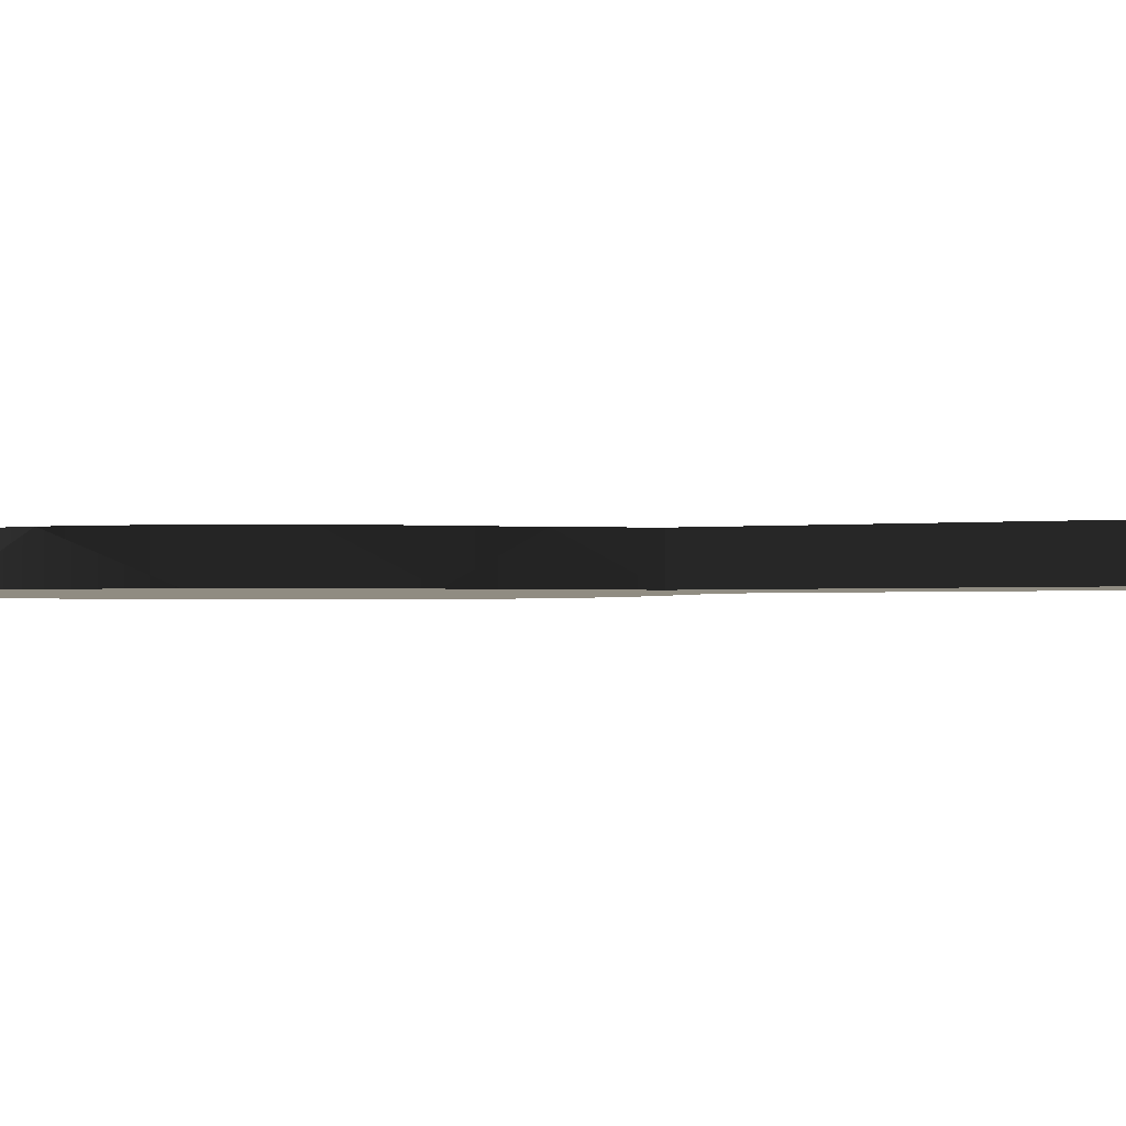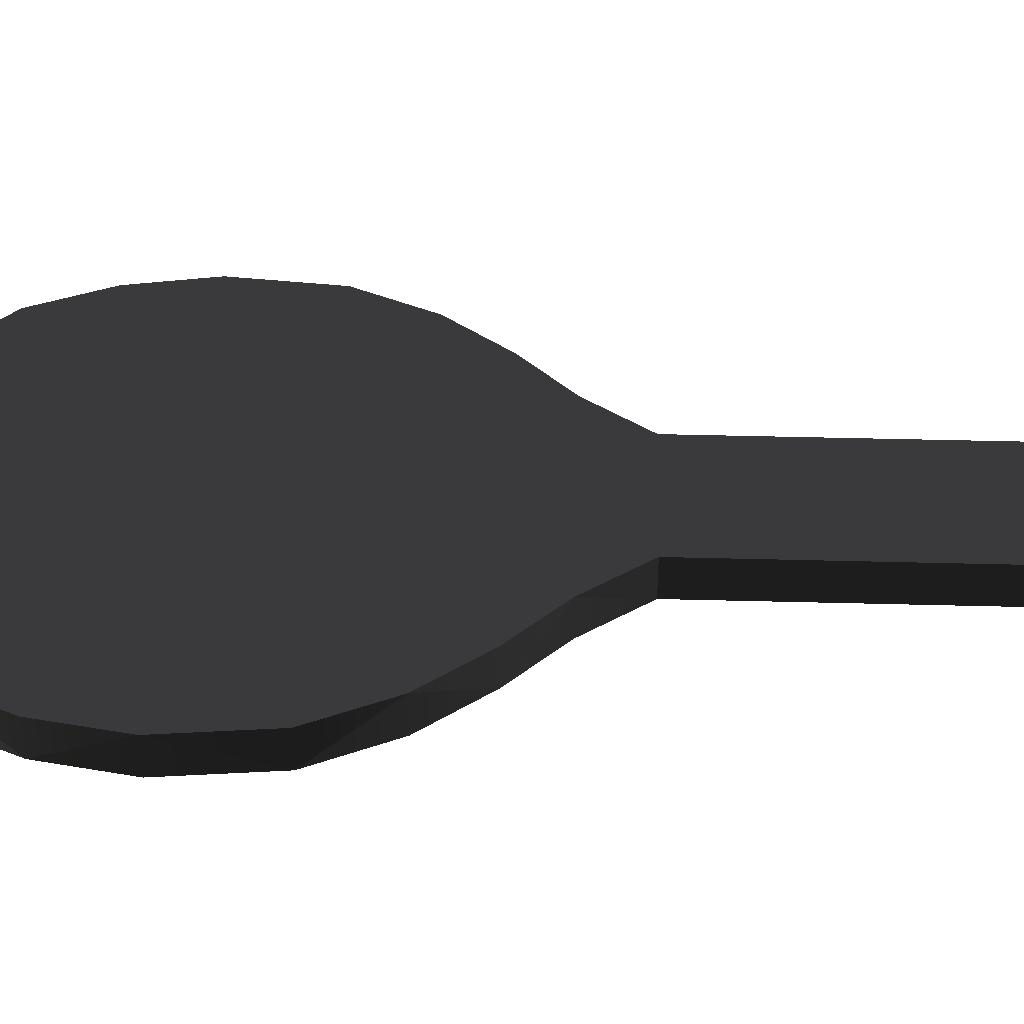
<metadata>
{"format":"obj","ext":"obj","renderer":"f3d","projection":"perspective","resolution":1024,"background":"white","views":[{"elev":-1.4,"azim":-64.0,"up":"+Z"},{"elev":39.5,"azim":-88.1,"up":"+Z"}]}
</metadata>
<code>
v 0.3259 0.2251 -0.09106 1 1 1 #1
v -0.325 0.2251 -0.09106 1 1 1 #1
v -0.325 2.046 -0.09106 1 1 1 #1
v 0.7751 2.548 -0.09058 1 1 1 #1
v 0.5317 2.318 -0.09058 1 1 1 #1
v 0 3.634 -0.09058 1 1 1 #1
v 1.001 2.824 -0.09058 1 1 1 #1
v 0.7751 2.548 -0.09058 1 1 1 #1
v 0 3.634 -0.09058 1 1 1 #1
v 1.168 3.169 -0.09058 1 1 1 #1
v 1.001 2.824 -0.09058 1 1 1 #1
v 0 3.634 -0.09058 1 1 1 #1
v 1.215 3.634 -0.09058 1 1 1 #1
v 1.168 3.169 -0.09058 1 1 1 #1
v 0 3.634 -0.09058 1 1 1 #1
v 1.146 4.009 -0.09058 1 1 1 #1
v 1.215 3.634 -0.09058 1 1 1 #1
v 0 3.634 -0.09058 1 1 1 #1
v 0.9897 4.346 -0.09058 1 1 1 #1
v 1.146 4.009 -0.09058 1 1 1 #1
v 0 3.634 -0.09058 1 1 1 #1
v 0.6938 4.615 -0.09058 1 1 1 #1
v 0.9897 4.346 -0.09058 1 1 1 #1
v 0 3.634 -0.09058 1 1 1 #1
v 0.3647 4.787 -0.09058 1 1 1 #1
v 0.6938 4.615 -0.09058 1 1 1 #1
v 0 3.634 -0.09058 1 1 1 #1
v 0 4.846 -0.09058 1 1 1 #1
v 0.3647 4.787 -0.09058 1 1 1 #1
v 0 3.634 -0.09058 1 1 1 #1
v 0.5317 2.318 -0.09058 1 1 1 #1
v 0 2.317 -0.09058 1 1 1 #1
v 0 3.634 -0.09058 1 1 1 #1
v -0.7751 2.548 -0.09058 1 1 1 #1
v 0 3.634 -0.09058 1 1 1 #1
v -0.5317 2.318 -0.09058 1 1 1 #1
v -1.001 2.824 -0.09058 1 1 1 #1
v 0 3.634 -0.09058 1 1 1 #1
v -0.7751 2.548 -0.09058 1 1 1 #1
v -1.168 3.169 -0.09058 1 1 1 #1
v 0 3.634 -0.09058 1 1 1 #1
v -1.001 2.824 -0.09058 1 1 1 #1
v -1.215 3.634 -0.09058 1 1 1 #1
v 0 3.634 -0.09058 1 1 1 #1
v -1.168 3.169 -0.09058 1 1 1 #1
v -1.146 4.009 -0.09058 1 1 1 #1
v 0 3.634 -0.09058 1 1 1 #1
v -1.215 3.634 -0.09058 1 1 1 #1
v -0.9897 4.346 -0.09058 1 1 1 #1
v 0 3.634 -0.09058 1 1 1 #1
v -1.146 4.009 -0.09058 1 1 1 #1
v -0.6938 4.615 -0.09058 1 1 1 #1
v 0 3.634 -0.09058 1 1 1 #1
v -0.9897 4.346 -0.09058 1 1 1 #1
v -0.3647 4.787 -0.09058 1 1 1 #1
v 0 3.634 -0.09058 1 1 1 #1
v -0.6938 4.615 -0.09058 1 1 1 #1
v 0 4.846 -0.09058 1 1 1 #1
v 0 3.634 -0.09058 1 1 1 #1
v -0.3647 4.787 -0.09058 1 1 1 #1
v -0.5317 2.318 -0.09058 1 1 1 #1
v 0 3.634 -0.09058 1 1 1 #1
v 0 2.317 -0.09058 1 1 1 #1
v -0.5317 2.318 -0.09058 1 1 1 #1
v 0 2.317 -0.09058 1 1 1 #1
v -0.325 2.046 -0.09106 1 1 1 #1
v 0 2.317 -0.09058 1 1 1 #1
v 0.5317 2.318 -0.09058 1 1 1 #1
v 0.3259 2.046 -0.09106 1 1 1 #1
v -0.325 2.046 -0.09106 1 1 1 #1
v 0 2.317 -0.09058 1 1 1 #1
v 0.3259 2.046 -0.09106 1 1 1 #1
v -0.325 0.2251 0 1 1 1 #1
v -0.325 0.2251 -0.09106 1 1 1 #1
v 0.3259 0.2251 -0.09106 1 1 1 #1
v -0.325 0.2251 0 1 1 1 #1
v 0.3259 0.2251 -0.09106 1 1 1 #1
v -0.325 0.2251 0.09106 1 1 1 #1
v -0.325 2.046 0 1 1 1 #1
v -0.325 2.046 -0.09106 1 1 1 #1
v -0.325 0.2251 0.09106 1 1 1 #1
v -0.325 2.046 0 1 1 1 #1
v -0.325 0.2251 0.09106 1 1 1 #1
v -0.325 2.046 0.09106 1 1 1 #1
v 0.3259 0.2251 0 1 1 1 #1
v 0.3259 0.2251 -0.09106 1 1 1 #1
v 0.3259 2.046 0.09106 1 1 1 #1
v 0.3259 0.2251 0 1 1 1 #1
v 0.3259 2.046 0.09106 1 1 1 #1
v 0.3259 0.2251 0.09106 1 1 1 #1
v 0.5317 2.318 0 1 1 1 #1
v 0.5317 2.318 -0.09058 1 1 1 #1
v 0.7751 2.548 -0.09058 1 1 1 #1
v 0.5317 2.318 0 1 1 1 #1
v 0.7751 2.548 -0.09058 1 1 1 #1
v 0.5317 2.318 0.09058 1 1 1 #1
v 1.001 2.824 0.09058 1 1 1 #1
v 0.7751 2.548 -0.09058 1 1 1 #1
v 1.001 2.824 -0.09058 1 1 1 #1
v 1.001 2.824 0.09058 1 1 1 #1
v 1.001 2.824 -0.09058 1 1 1 #1
v 1.001 2.824 0 1 1 1 #1
v 1.001 2.824 0 1 1 1 #1
v 1.001 2.824 -0.09058 1 1 1 #1
v 1.168 3.169 -0.09058 1 1 1 #1
v 1.001 2.824 0 1 1 1 #1
v 1.168 3.169 -0.09058 1 1 1 #1
v 1.001 2.824 0.09058 1 1 1 #1
v 1.215 3.634 0.09058 1 1 1 #1
v 1.168 3.169 -0.09058 1 1 1 #1
v 1.215 3.634 -0.09058 1 1 1 #1
v 1.215 3.634 0.09058 1 1 1 #1
v 1.215 3.634 -0.09058 1 1 1 #1
v 1.215 3.634 0 1 1 1 #1
v 1.215 3.634 0 1 1 1 #1
v 1.215 3.634 -0.09058 1 1 1 #1
v 1.146 4.009 -0.09058 1 1 1 #1
v 1.215 3.634 0 1 1 1 #1
v 1.146 4.009 -0.09058 1 1 1 #1
v 1.215 3.634 0.09058 1 1 1 #1
v 0.9897 4.346 0.09058 1 1 1 #1
v 1.146 4.009 -0.09058 1 1 1 #1
v 0.9897 4.346 -0.09058 1 1 1 #1
v 0.9897 4.346 0.09058 1 1 1 #1
v 0.9897 4.346 -0.09058 1 1 1 #1
v 0.9897 4.346 0 1 1 1 #1
v 0.9897 4.346 0 1 1 1 #1
v 0.9897 4.346 -0.09058 1 1 1 #1
v 0.6938 4.615 -0.09058 1 1 1 #1
v 0.9897 4.346 0 1 1 1 #1
v 0.6938 4.615 -0.09058 1 1 1 #1
v 0.9897 4.346 0.09058 1 1 1 #1
v 0.3647 4.787 0.09058 1 1 1 #1
v 0.6938 4.615 -0.09058 1 1 1 #1
v 0.3647 4.787 -0.09058 1 1 1 #1
v 0.3647 4.787 0.09058 1 1 1 #1
v 0.3647 4.787 -0.09058 1 1 1 #1
v 0.3647 4.787 0 1 1 1 #1
v 0.3647 4.787 0 1 1 1 #1
v 0.3647 4.787 -0.09058 1 1 1 #1
v 0 4.846 -0.09058 1 1 1 #1
v 0.3647 4.787 0 1 1 1 #1
v 0 4.846 -0.09058 1 1 1 #1
v 0.3647 4.787 0.09058 1 1 1 #1
v -0.5317 2.318 0.09058 1 1 1 #1
v -0.7751 2.548 -0.09058 1 1 1 #1
v -0.5317 2.318 -0.09058 1 1 1 #1
v -0.5317 2.318 0.09058 1 1 1 #1
v -0.5317 2.318 -0.09058 1 1 1 #1
v -0.5317 2.318 0 1 1 1 #1
v -1.001 2.824 0 1 1 1 #1
v -1.001 2.824 -0.09058 1 1 1 #1
v -0.7751 2.548 -0.09058 1 1 1 #1
v -1.001 2.824 0 1 1 1 #1
v -0.7751 2.548 -0.09058 1 1 1 #1
v -1.001 2.824 0.09058 1 1 1 #1
v -1.001 2.824 0.09058 1 1 1 #1
v -1.168 3.169 -0.09058 1 1 1 #1
v -1.001 2.824 -0.09058 1 1 1 #1
v -1.001 2.824 0.09058 1 1 1 #1
v -1.001 2.824 -0.09058 1 1 1 #1
v -1.001 2.824 0 1 1 1 #1
v -1.215 3.634 0 1 1 1 #1
v -1.215 3.634 -0.09058 1 1 1 #1
v -1.168 3.169 -0.09058 1 1 1 #1
v -1.215 3.634 0 1 1 1 #1
v -1.168 3.169 -0.09058 1 1 1 #1
v -1.215 3.634 0.09058 1 1 1 #1
v -1.215 3.634 0.09058 1 1 1 #1
v -1.146 4.009 -0.09058 1 1 1 #1
v -1.215 3.634 -0.09058 1 1 1 #1
v -1.215 3.634 0.09058 1 1 1 #1
v -1.215 3.634 -0.09058 1 1 1 #1
v -1.215 3.634 0 1 1 1 #1
v -0.9897 4.346 0 1 1 1 #1
v -0.9897 4.346 -0.09058 1 1 1 #1
v -1.146 4.009 -0.09058 1 1 1 #1
v -0.9897 4.346 0 1 1 1 #1
v -1.146 4.009 -0.09058 1 1 1 #1
v -0.9897 4.346 0.09058 1 1 1 #1
v -0.9897 4.346 0.09058 1 1 1 #1
v -0.6938 4.615 -0.09058 1 1 1 #1
v -0.9897 4.346 -0.09058 1 1 1 #1
v -0.9897 4.346 0.09058 1 1 1 #1
v -0.9897 4.346 -0.09058 1 1 1 #1
v -0.9897 4.346 0 1 1 1 #1
v -0.3647 4.787 0 1 1 1 #1
v -0.3647 4.787 -0.09058 1 1 1 #1
v -0.6938 4.615 -0.09058 1 1 1 #1
v -0.3647 4.787 0 1 1 1 #1
v -0.6938 4.615 -0.09058 1 1 1 #1
v -0.3647 4.787 0.09058 1 1 1 #1
v -0.3647 4.787 0.09058 1 1 1 #1
v 0 4.846 -0.09058 1 1 1 #1
v -0.3647 4.787 -0.09058 1 1 1 #1
v -0.3647 4.787 0.09058 1 1 1 #1
v -0.3647 4.787 -0.09058 1 1 1 #1
v -0.3647 4.787 0 1 1 1 #1
v -0.5317 2.318 0 1 1 1 #1
v -0.5317 2.318 -0.09058 1 1 1 #1
v -0.325 2.046 -0.09106 1 1 1 #1
v -0.5317 2.318 0 1 1 1 #1
v -0.325 2.046 -0.09106 1 1 1 #1
v -0.5317 2.318 0.09058 1 1 1 #1
v 0.5317 2.318 0.09058 1 1 1 #1
v 0.3259 2.046 -0.09106 1 1 1 #1
v 0.5317 2.318 -0.09058 1 1 1 #1
v 0.5317 2.318 0.09058 1 1 1 #1
v 0.5317 2.318 -0.09058 1 1 1 #1
v 0.5317 2.318 0 1 1 1 #1
v 0.3259 0.2251 0.09106 1 1 1 #1
v 0.3259 2.046 0.09106 1 1 1 #1
v -0.325 0.2251 0.09106 1 1 1 #1
v 0.7751 2.548 0.09058 1 1 1 #1
v 0 3.634 0.09058 1 1 1 #1
v 0.5317 2.318 0.09058 1 1 1 #1
v 1.001 2.824 0.09058 1 1 1 #1
v 0 3.634 0.09058 1 1 1 #1
v 0.7751 2.548 0.09058 1 1 1 #1
v 1.168 3.169 0.09058 1 1 1 #1
v 0 3.634 0.09058 1 1 1 #1
v 1.001 2.824 0.09058 1 1 1 #1
v 1.215 3.634 0.09058 1 1 1 #1
v 0 3.634 0.09058 1 1 1 #1
v 1.168 3.169 0.09058 1 1 1 #1
v 1.146 4.009 0.09058 1 1 1 #1
v 0 3.634 0.09058 1 1 1 #1
v 1.215 3.634 0.09058 1 1 1 #1
v 0.9897 4.346 0.09058 1 1 1 #1
v 0 3.634 0.09058 1 1 1 #1
v 1.146 4.009 0.09058 1 1 1 #1
v 0.6938 4.615 0.09058 1 1 1 #1
v 0 3.634 0.09058 1 1 1 #1
v 0.9897 4.346 0.09058 1 1 1 #1
v 0.3647 4.787 0.09058 1 1 1 #1
v 0 3.634 0.09058 1 1 1 #1
v 0.6938 4.615 0.09058 1 1 1 #1
v 0 4.846 0.09058 1 1 1 #1
v 0 3.634 0.09058 1 1 1 #1
v 0.3647 4.787 0.09058 1 1 1 #1
v 0.5317 2.318 0.09058 1 1 1 #1
v 0 3.634 0.09058 1 1 1 #1
v 0 2.317 0.09058 1 1 1 #1
v -0.7751 2.548 0.09058 1 1 1 #1
v -0.5317 2.318 0.09058 1 1 1 #1
v 0 3.634 0.09058 1 1 1 #1
v -1.001 2.824 0.09058 1 1 1 #1
v -0.7751 2.548 0.09058 1 1 1 #1
v 0 3.634 0.09058 1 1 1 #1
v -1.001 2.824 0.09058 1 1 1 #1
v 0 3.634 0.09058 1 1 1 #1
v -0.8926 2.912 0.09058 1 1 1 #1
v -1.168 3.169 0.09058 1 1 1 #1
v -1.001 2.824 0.09058 1 1 1 #1
v -0.8926 2.912 0.09058 1 1 1 #1
v -1.168 3.169 0.09058 1 1 1 #1
v -0.8926 2.912 0.09058 1 1 1 #1
v 0 3.634 0.09058 1 1 1 #1
v -1.215 3.634 0.09058 1 1 1 #1
v -1.168 3.169 0.09058 1 1 1 #1
v 0 3.634 0.09058 1 1 1 #1
v -1.146 4.009 0.09058 1 1 1 #1
v -1.215 3.634 0.09058 1 1 1 #1
v 0 3.634 0.09058 1 1 1 #1
v -0.9897 4.346 0.09058 1 1 1 #1
v -1.146 4.009 0.09058 1 1 1 #1
v 0 3.634 0.09058 1 1 1 #1
v -0.6938 4.615 0.09058 1 1 1 #1
v -0.9897 4.346 0.09058 1 1 1 #1
v 0 3.634 0.09058 1 1 1 #1
v -0.3647 4.787 0.09058 1 1 1 #1
v -0.6938 4.615 0.09058 1 1 1 #1
v 0 3.634 0.09058 1 1 1 #1
v 0 4.846 0.09058 1 1 1 #1
v -0.3647 4.787 0.09058 1 1 1 #1
v 0 3.634 0.09058 1 1 1 #1
v -0.5317 2.318 0.09058 1 1 1 #1
v 0 2.317 0.09058 1 1 1 #1
v 0 3.634 0.09058 1 1 1 #1
v -0.5317 2.318 0.09058 1 1 1 #1
v -0.325 2.046 0.09106 1 1 1 #1
v 0 2.317 0.09058 1 1 1 #1
v 0 2.317 0.09058 1 1 1 #1
v 0.3259 2.046 0.09106 1 1 1 #1
v 0.5317 2.318 0.09058 1 1 1 #1
v -0.325 2.046 0.09106 1 1 1 #1
v 0.3259 2.046 0.09106 1 1 1 #1
v 0 2.317 0.09058 1 1 1 #1
v 0.3259 0.2251 -0.09106 1 1 1 #1
v -0.325 2.046 -0.09106 1 1 1 #1
v 0.3259 2.046 -0.09106 1 1 1 #1
v 0.3259 2.046 0.09106 1 1 1 #1
v 0.3259 0.2251 -0.09106 1 1 1 #1
v 0.3259 2.046 -0.09106 1 1 1 #1
v 0.3259 2.046 0.09106 1 1 1 #1
v 0.3259 2.046 -0.09106 1 1 1 #1
v 0.3259 2.046 0 1 1 1 #1
v -0.325 0.2251 0.09106 1 1 1 #1
v 0.3259 2.046 0.09106 1 1 1 #1
v -0.325 2.046 0.09106 1 1 1 #1
v -0.325 0.2251 0.09106 1 1 1 #1
v -0.325 2.046 -0.09106 1 1 1 #1
v -0.325 0.2251 -0.09106 1 1 1 #1
v -0.325 0.2251 0.09106 1 1 1 #1
v -0.325 0.2251 -0.09106 1 1 1 #1
v -0.325 0.2251 0 1 1 1 #1
v -0.325 0.2251 0.09106 1 1 1 #1
v 0.3259 0.2251 -0.09106 1 1 1 #1
v 0.3259 0.2251 0 1 1 1 #1
v -0.325 0.2251 0.09106 1 1 1 #1
v 0.3259 0.2251 0 1 1 1 #1
v 0.3259 0.2251 0.09106 1 1 1 #1
v -0.5317 2.318 0.09058 1 1 1 #1
v -0.325 2.046 -0.09106 1 1 1 #1
v -0.325 2.046 0 1 1 1 #1
v -0.5317 2.318 0.09058 1 1 1 #1
v -0.325 2.046 0 1 1 1 #1
v -0.325 2.046 0.09106 1 1 1 #1
v -0.7751 2.548 0 1 1 1 #1
v -0.7751 2.548 -0.09058 1 1 1 #1
v -0.5317 2.318 0.09058 1 1 1 #1
v -0.7751 2.548 0 1 1 1 #1
v -0.5317 2.318 0.09058 1 1 1 #1
v -0.7751 2.548 0.09058 1 1 1 #1
v -1.001 2.824 0.09058 1 1 1 #1
v -0.7751 2.548 -0.09058 1 1 1 #1
v -0.7751 2.548 0 1 1 1 #1
v -1.001 2.824 0.09058 1 1 1 #1
v -0.7751 2.548 0 1 1 1 #1
v -0.7751 2.548 0.09058 1 1 1 #1
v -1.168 3.169 0 1 1 1 #1
v -1.168 3.169 -0.09058 1 1 1 #1
v -1.001 2.824 0.09058 1 1 1 #1
v -1.168 3.169 0 1 1 1 #1
v -1.001 2.824 0.09058 1 1 1 #1
v -1.168 3.169 0.09058 1 1 1 #1
v -1.215 3.634 0.09058 1 1 1 #1
v -1.168 3.169 -0.09058 1 1 1 #1
v -1.168 3.169 0 1 1 1 #1
v -1.215 3.634 0.09058 1 1 1 #1
v -1.168 3.169 0 1 1 1 #1
v -1.168 3.169 0.09058 1 1 1 #1
v -1.146 4.009 0 1 1 1 #1
v -1.146 4.009 -0.09058 1 1 1 #1
v -1.215 3.634 0.09058 1 1 1 #1
v -1.146 4.009 0 1 1 1 #1
v -1.215 3.634 0.09058 1 1 1 #1
v -1.146 4.009 0.09058 1 1 1 #1
v -0.9897 4.346 0.09058 1 1 1 #1
v -1.146 4.009 -0.09058 1 1 1 #1
v -1.146 4.009 0 1 1 1 #1
v -0.9897 4.346 0.09058 1 1 1 #1
v -1.146 4.009 0 1 1 1 #1
v -1.146 4.009 0.09058 1 1 1 #1
v -0.6938 4.615 0 1 1 1 #1
v -0.6938 4.615 -0.09058 1 1 1 #1
v -0.9897 4.346 0.09058 1 1 1 #1
v -0.6938 4.615 0 1 1 1 #1
v -0.9897 4.346 0.09058 1 1 1 #1
v -0.6938 4.615 0.09058 1 1 1 #1
v -0.3647 4.787 0.09058 1 1 1 #1
v -0.6938 4.615 -0.09058 1 1 1 #1
v -0.6938 4.615 0 1 1 1 #1
v -0.3647 4.787 0.09058 1 1 1 #1
v -0.6938 4.615 0 1 1 1 #1
v -0.6938 4.615 0.09058 1 1 1 #1
v 0 4.846 0 1 1 1 #1
v 0 4.846 -0.09058 1 1 1 #1
v -0.3647 4.787 0.09058 1 1 1 #1
v 0 4.846 0 1 1 1 #1
v -0.3647 4.787 0.09058 1 1 1 #1
v 0 4.846 0.09058 1 1 1 #1
v 0.3647 4.787 0.09058 1 1 1 #1
v 0 4.846 -0.09058 1 1 1 #1
v 0 4.846 0 1 1 1 #1
v 0.3647 4.787 0.09058 1 1 1 #1
v 0 4.846 0 1 1 1 #1
v 0 4.846 0.09058 1 1 1 #1
v 0.6938 4.615 0 1 1 1 #1
v 0.6938 4.615 -0.09058 1 1 1 #1
v 0.3647 4.787 0.09058 1 1 1 #1
v 0.6938 4.615 0 1 1 1 #1
v 0.3647 4.787 0.09058 1 1 1 #1
v 0.6938 4.615 0.09058 1 1 1 #1
v 0.9897 4.346 0.09058 1 1 1 #1
v 0.6938 4.615 -0.09058 1 1 1 #1
v 0.6938 4.615 0 1 1 1 #1
v 0.9897 4.346 0.09058 1 1 1 #1
v 0.6938 4.615 0 1 1 1 #1
v 0.6938 4.615 0.09058 1 1 1 #1
v 1.146 4.009 0 1 1 1 #1
v 1.146 4.009 -0.09058 1 1 1 #1
v 0.9897 4.346 0.09058 1 1 1 #1
v 1.146 4.009 0 1 1 1 #1
v 0.9897 4.346 0.09058 1 1 1 #1
v 1.146 4.009 0.09058 1 1 1 #1
v 1.215 3.634 0.09058 1 1 1 #1
v 1.146 4.009 -0.09058 1 1 1 #1
v 1.146 4.009 0 1 1 1 #1
v 1.215 3.634 0.09058 1 1 1 #1
v 1.146 4.009 0 1 1 1 #1
v 1.146 4.009 0.09058 1 1 1 #1
v 1.168 3.169 0 1 1 1 #1
v 1.168 3.169 -0.09058 1 1 1 #1
v 1.215 3.634 0.09058 1 1 1 #1
v 1.168 3.169 0 1 1 1 #1
v 1.215 3.634 0.09058 1 1 1 #1
v 1.168 3.169 0.09058 1 1 1 #1
v 1.001 2.824 0.09058 1 1 1 #1
v 1.168 3.169 -0.09058 1 1 1 #1
v 1.168 3.169 0 1 1 1 #1
v 1.001 2.824 0.09058 1 1 1 #1
v 1.168 3.169 0 1 1 1 #1
v 1.168 3.169 0.09058 1 1 1 #1
v 0.7751 2.548 0 1 1 1 #1
v 0.7751 2.548 -0.09058 1 1 1 #1
v 1.001 2.824 0.09058 1 1 1 #1
v 0.7751 2.548 0 1 1 1 #1
v 1.001 2.824 0.09058 1 1 1 #1
v 0.7751 2.548 0.09058 1 1 1 #1
v 0.5317 2.318 0.09058 1 1 1 #1
v 0.7751 2.548 -0.09058 1 1 1 #1
v 0.7751 2.548 0 1 1 1 #1
v 0.5317 2.318 0.09058 1 1 1 #1
v 0.7751 2.548 0 1 1 1 #1
v 0.7751 2.548 0.09058 1 1 1 #1
v 0.3259 2.046 0 1 1 1 #1
v 0.3259 2.046 -0.09106 1 1 1 #1
v 0.5317 2.318 0.09058 1 1 1 #1
v 0.3259 2.046 0 1 1 1 #1
v 0.5317 2.318 0.09058 1 1 1 #1
v 0.3259 2.046 0.09106 1 1 1 #1
f 1 2 3
f 4 5 6
f 7 8 9
f 10 11 12
f 13 14 15
f 16 17 18
f 19 20 21
f 22 23 24
f 25 26 27
f 28 29 30
f 31 32 33
f 34 35 36
f 37 38 39
f 40 41 42
f 43 44 45
f 46 47 48
f 49 50 51
f 52 53 54
f 55 56 57
f 58 59 60
f 61 62 63
f 64 65 66
f 67 68 69
f 70 71 72
f 73 74 75
f 76 77 78
f 79 80 81
f 82 83 84
f 85 86 87
f 88 89 90
f 91 92 93
f 94 95 96
f 97 98 99
f 100 101 102
f 103 104 105
f 106 107 108
f 109 110 111
f 112 113 114
f 115 116 117
f 118 119 120
f 121 122 123
f 124 125 126
f 127 128 129
f 130 131 132
f 133 134 135
f 136 137 138
f 139 140 141
f 142 143 144
f 145 146 147
f 148 149 150
f 151 152 153
f 154 155 156
f 157 158 159
f 160 161 162
f 163 164 165
f 166 167 168
f 169 170 171
f 172 173 174
f 175 176 177
f 178 179 180
f 181 182 183
f 184 185 186
f 187 188 189
f 190 191 192
f 193 194 195
f 196 197 198
f 199 200 201
f 202 203 204
f 205 206 207
f 208 209 210
f 211 212 213
f 214 215 216
f 217 218 219
f 220 221 222
f 223 224 225
f 226 227 228
f 229 230 231
f 232 233 234
f 235 236 237
f 238 239 240
f 241 242 243
f 244 245 246
f 247 248 249
f 250 251 252
f 253 254 255
f 256 257 258
f 259 260 261
f 262 263 264
f 265 266 267
f 268 269 270
f 271 272 273
f 274 275 276
f 277 278 279
f 280 281 282
f 283 284 285
f 286 287 288
f 289 290 291
f 292 293 294
f 295 296 297
f 298 299 300
f 301 302 303
f 304 305 306
f 307 308 309
f 310 311 312
f 313 314 315
f 316 317 318
f 319 320 321
f 322 323 324
f 325 326 327
f 328 329 330
f 331 332 333
f 334 335 336
f 337 338 339
f 340 341 342
f 343 344 345
f 346 347 348
f 349 350 351
f 352 353 354
f 355 356 357
f 358 359 360
f 361 362 363
f 364 365 366
f 367 368 369
f 370 371 372
f 373 374 375
f 376 377 378
f 379 380 381
f 382 383 384
f 385 386 387
f 388 389 390
f 391 392 393
f 394 395 396
f 397 398 399
f 400 401 402
f 403 404 405
f 406 407 408
f 409 410 411
f 412 413 414
f 415 416 417
f 418 419 420
f 421 422 423
f 424 425 426
f 427 428 429
f 430 431 432

</code>
